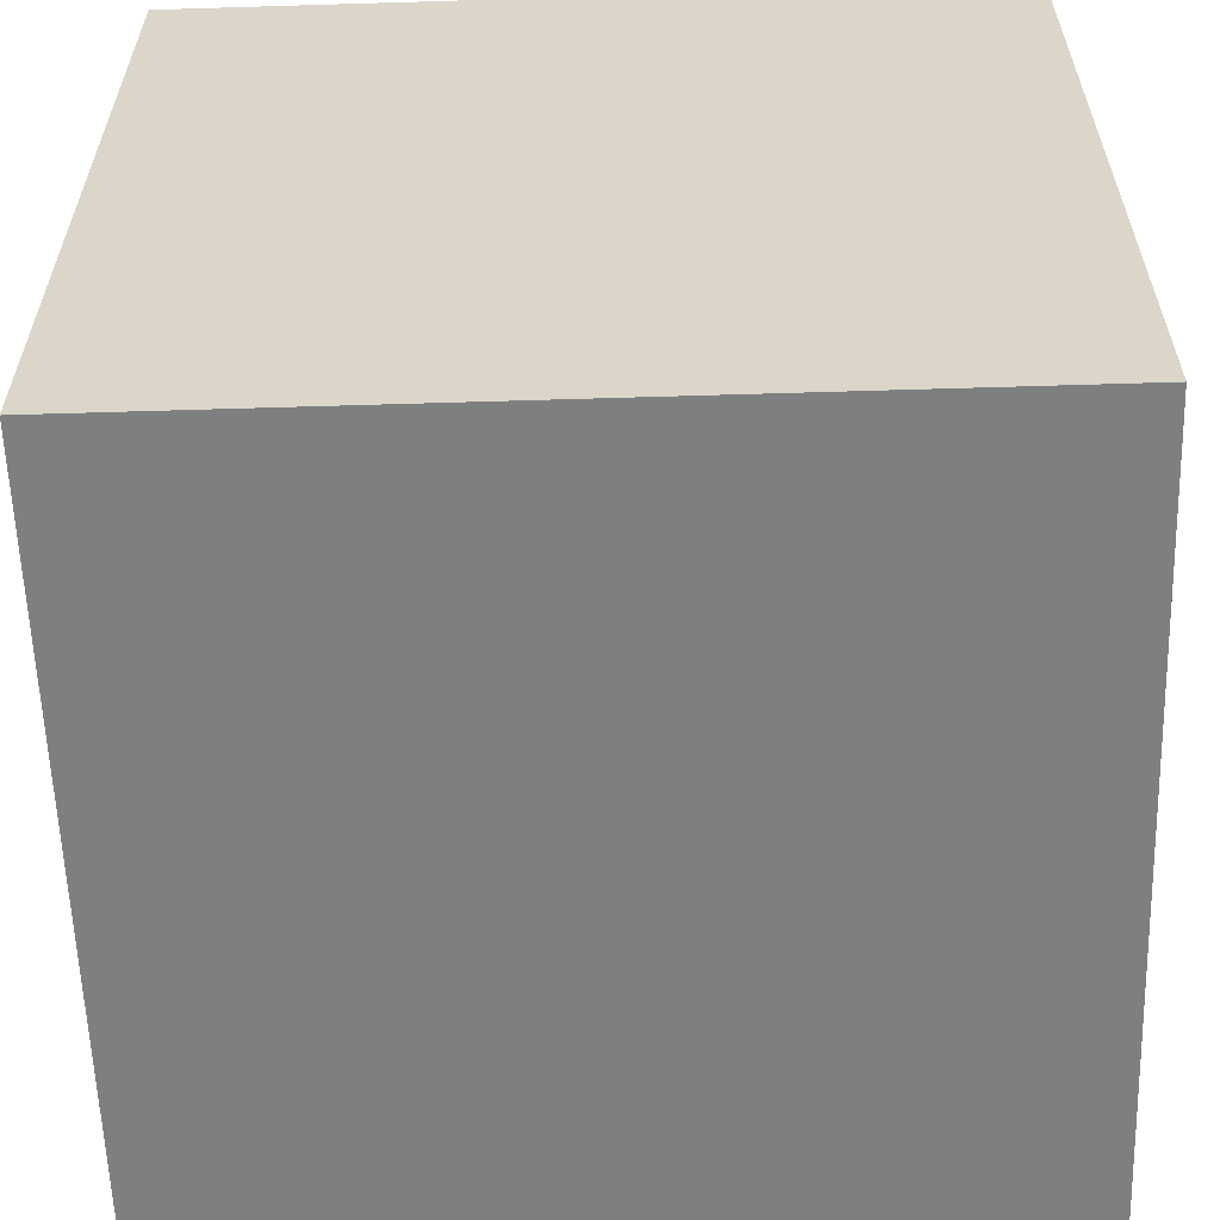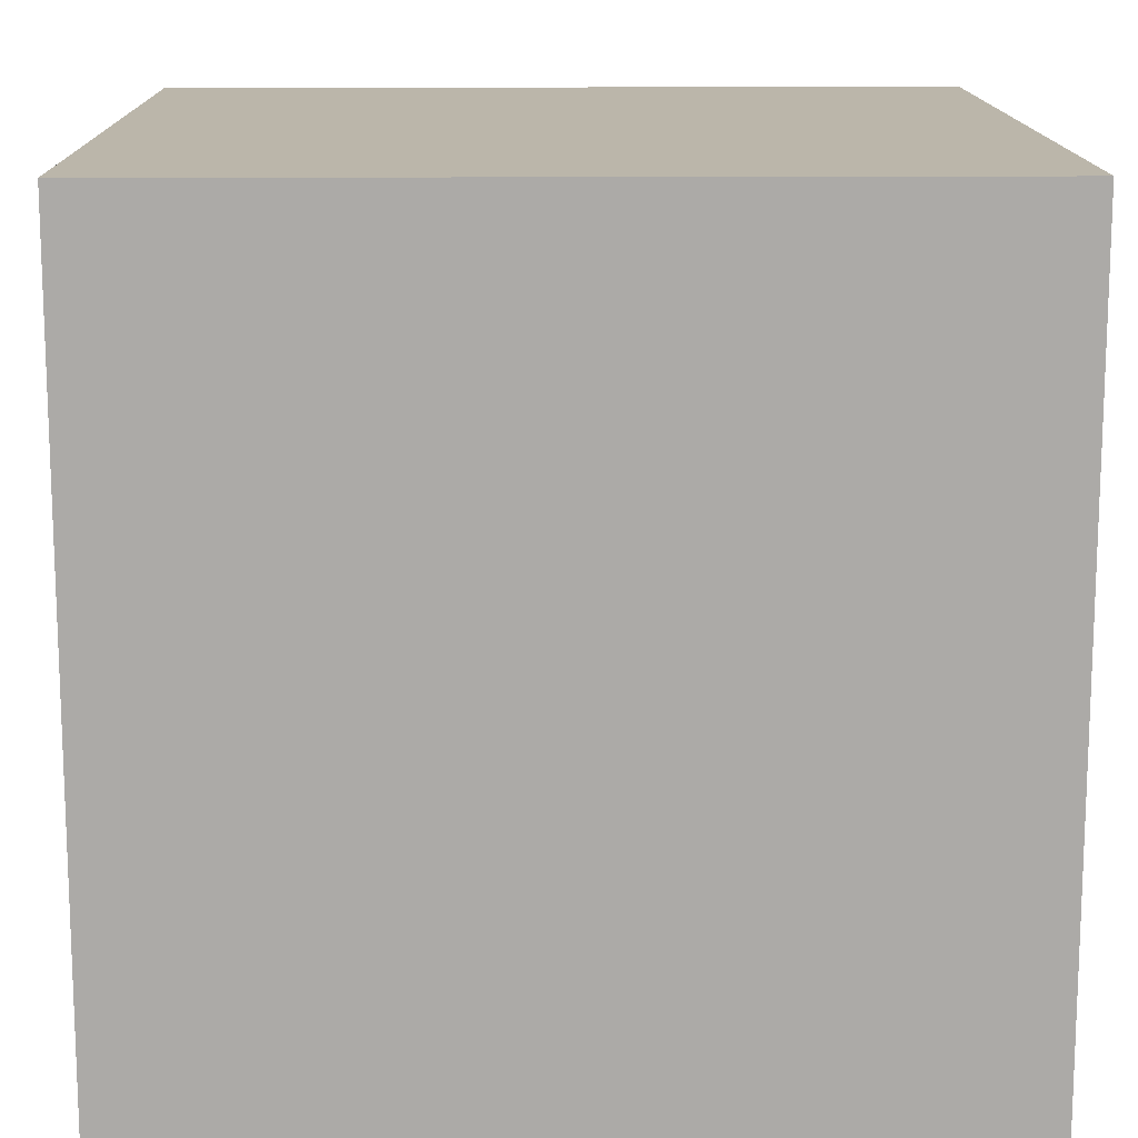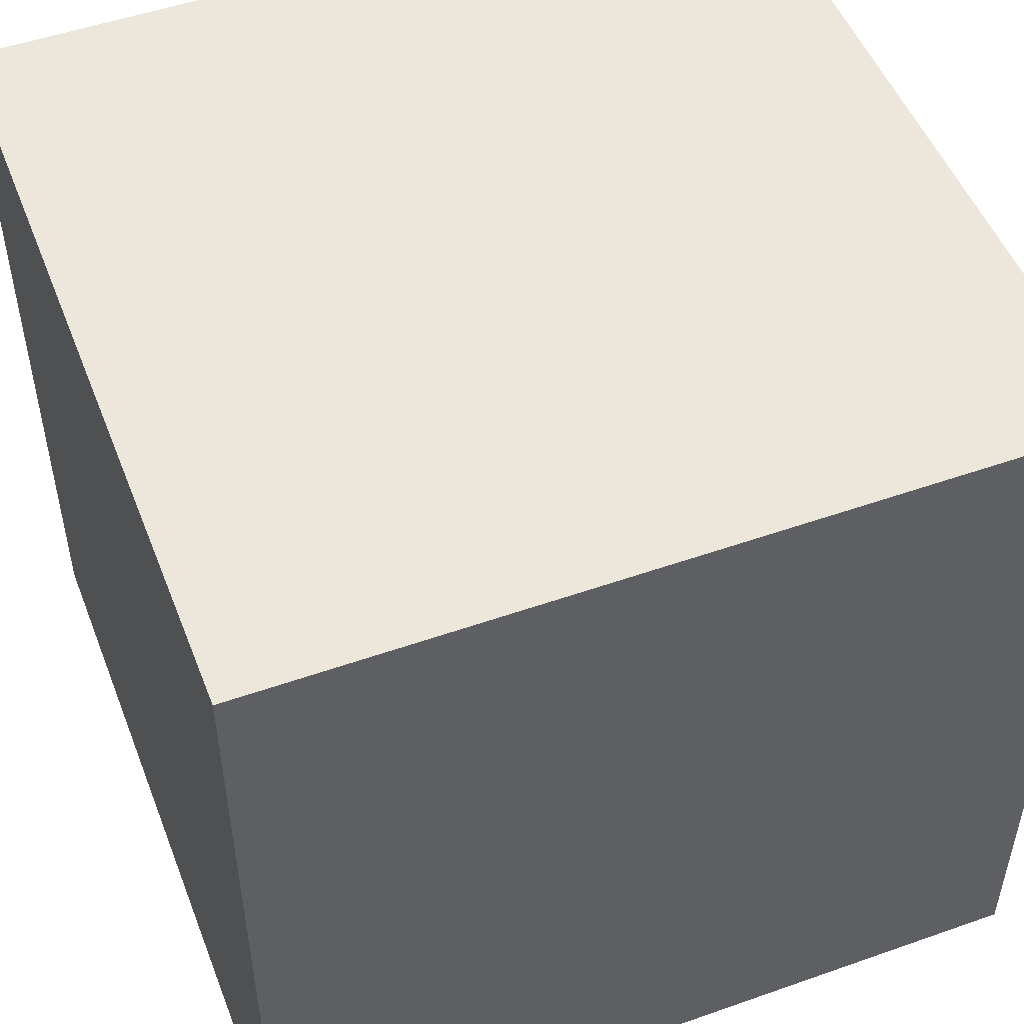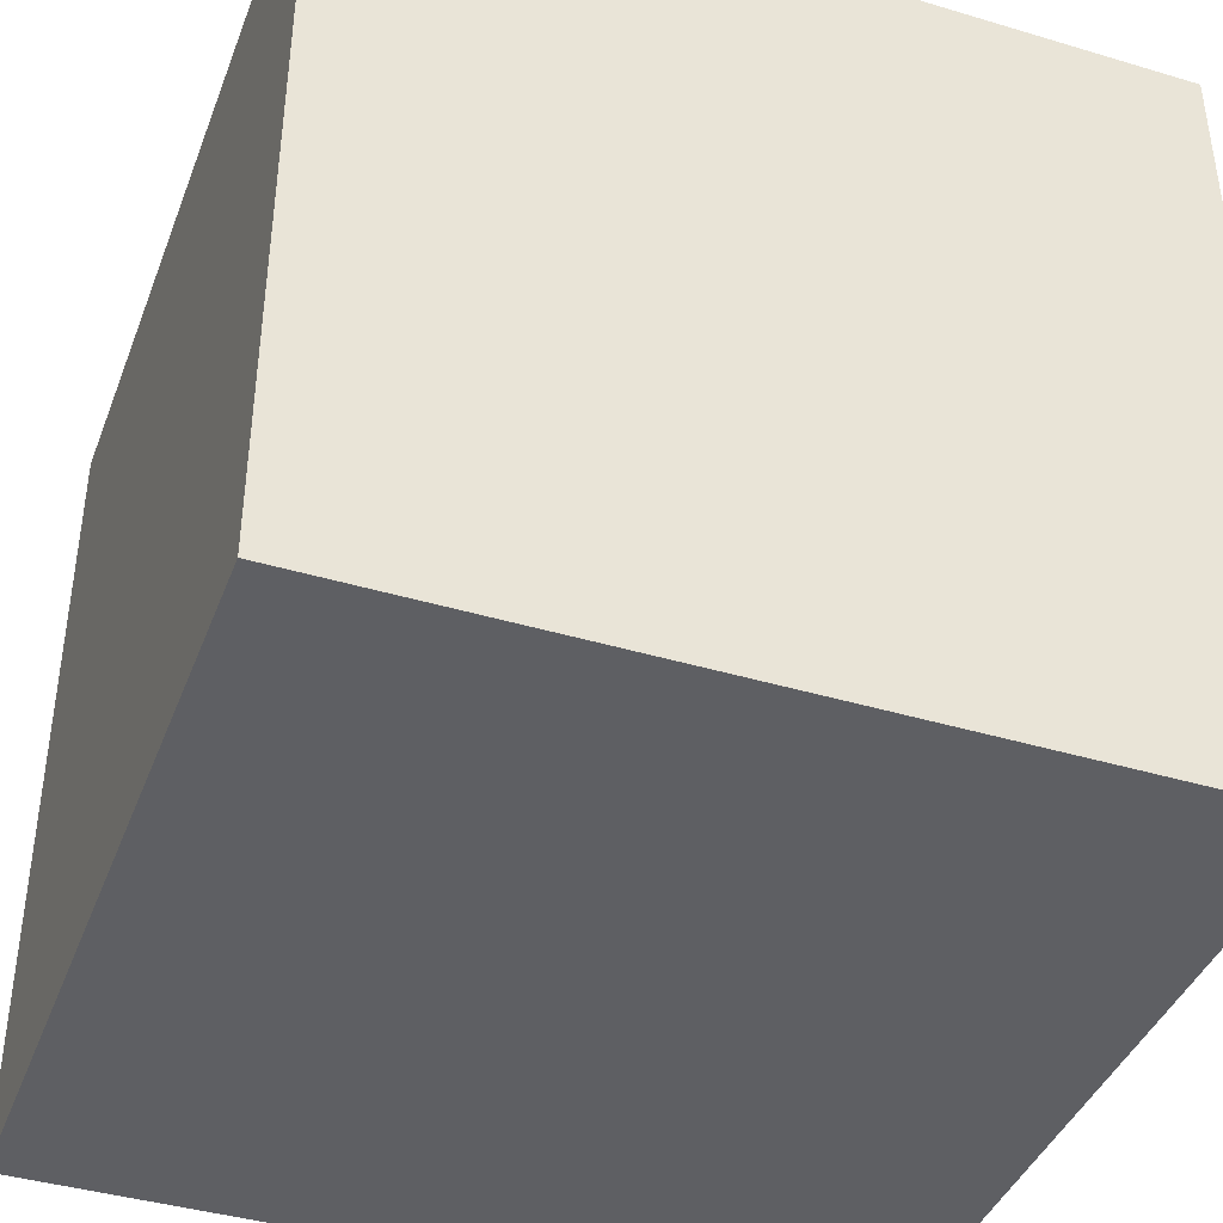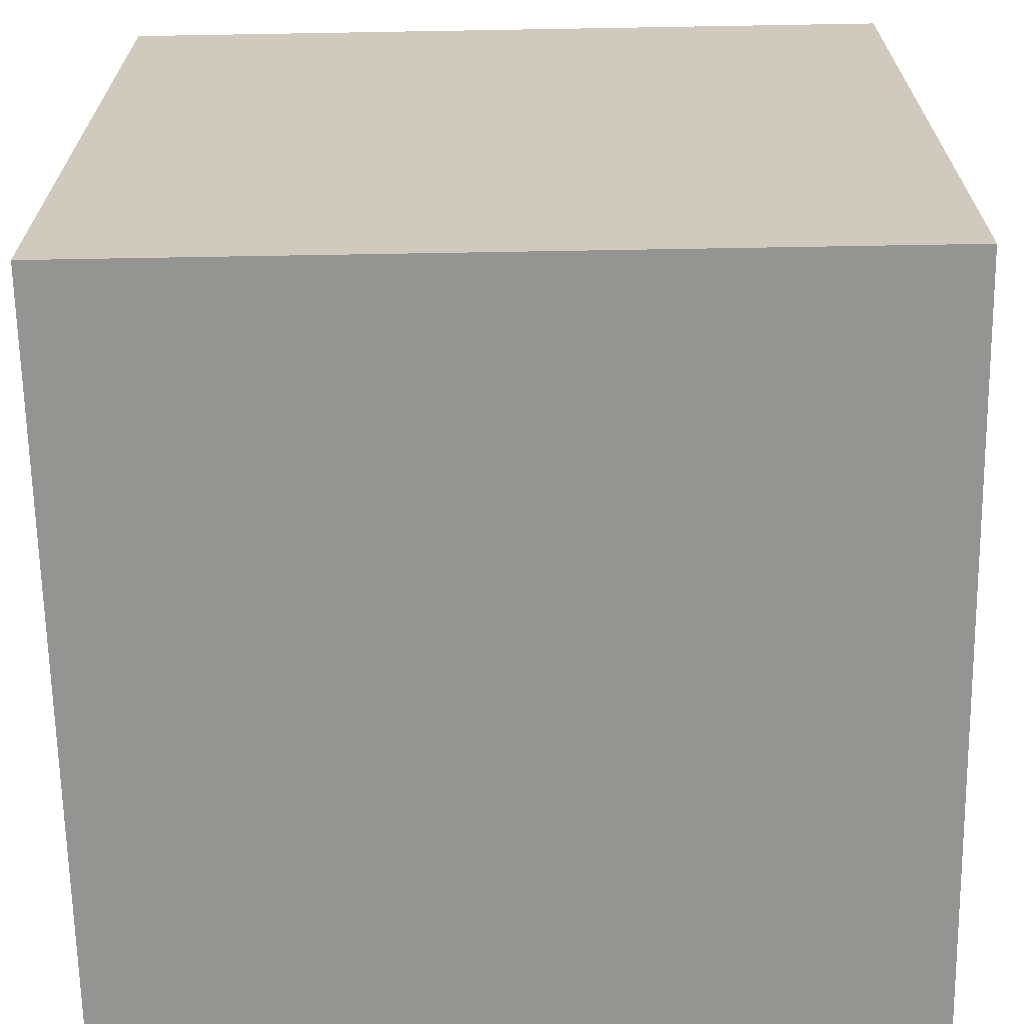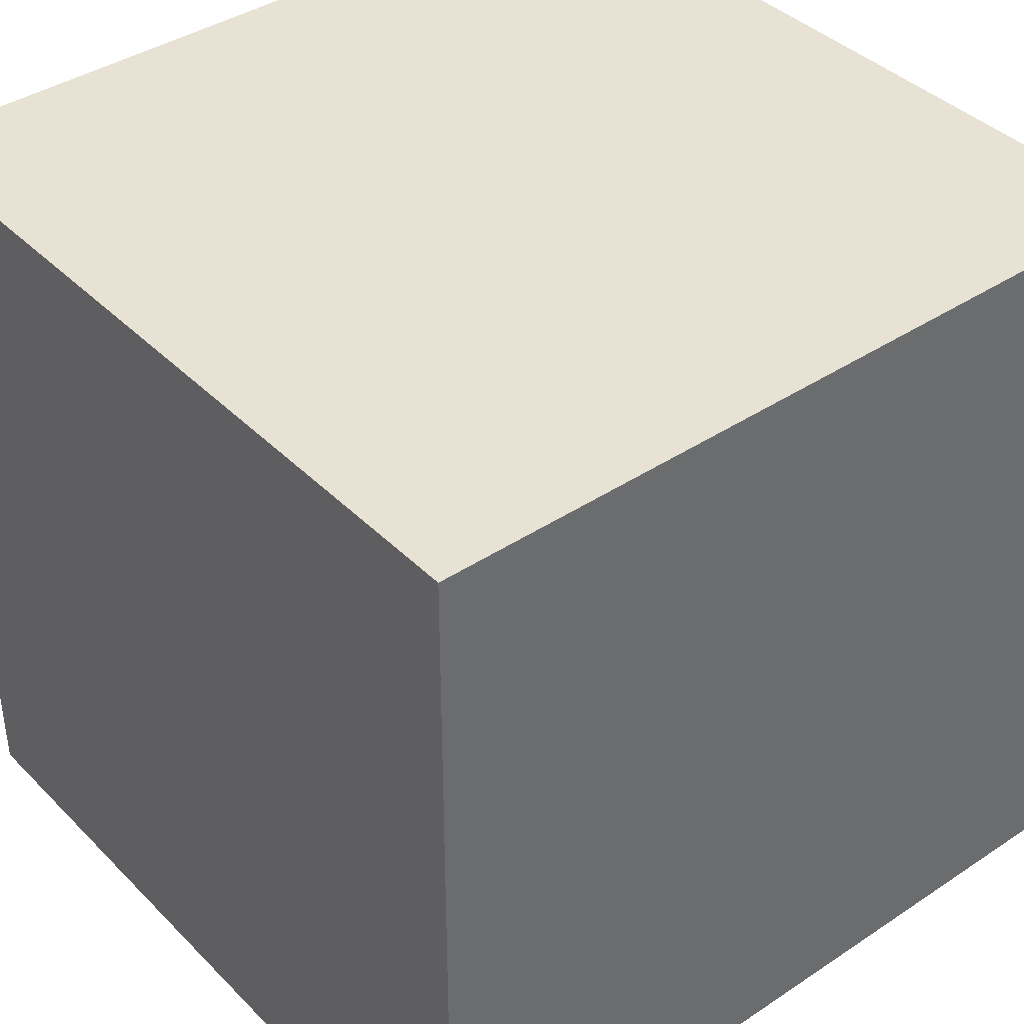
<metadata>
{"format":"obj","ext":"obj","renderer":"f3d","projection":"perspective","resolution":1024,"background":"white","views":[{"elev":-59.6,"azim":1.8,"up":"+Y"},{"elev":14.0,"azim":179.1,"up":"+Z"},{"elev":50.9,"azim":159.0,"up":"+Y"},{"elev":-41.0,"azim":70.0,"up":"+Z"},{"elev":-66.9,"azim":1.0,"up":"+Z"},{"elev":39.8,"azim":-129.4,"up":"+Y"}]}
</metadata>
<code>
g default
v -3.068 0.08555 3.068
v 3.068 0.08555 3.068
v -3.068 6.221 3.068
v 3.068 6.221 3.068
v -3.068 6.221 -3.068
v 3.068 6.221 -3.068
v -3.068 0.08555 -3.068
v 3.068 0.08555 -3.068
g pCube1
f 1 2 4 3
f 3 4 6 5
f 5 6 8 7
f 7 8 2 1
f 2 8 6 4
f 7 1 3 5

</code>
